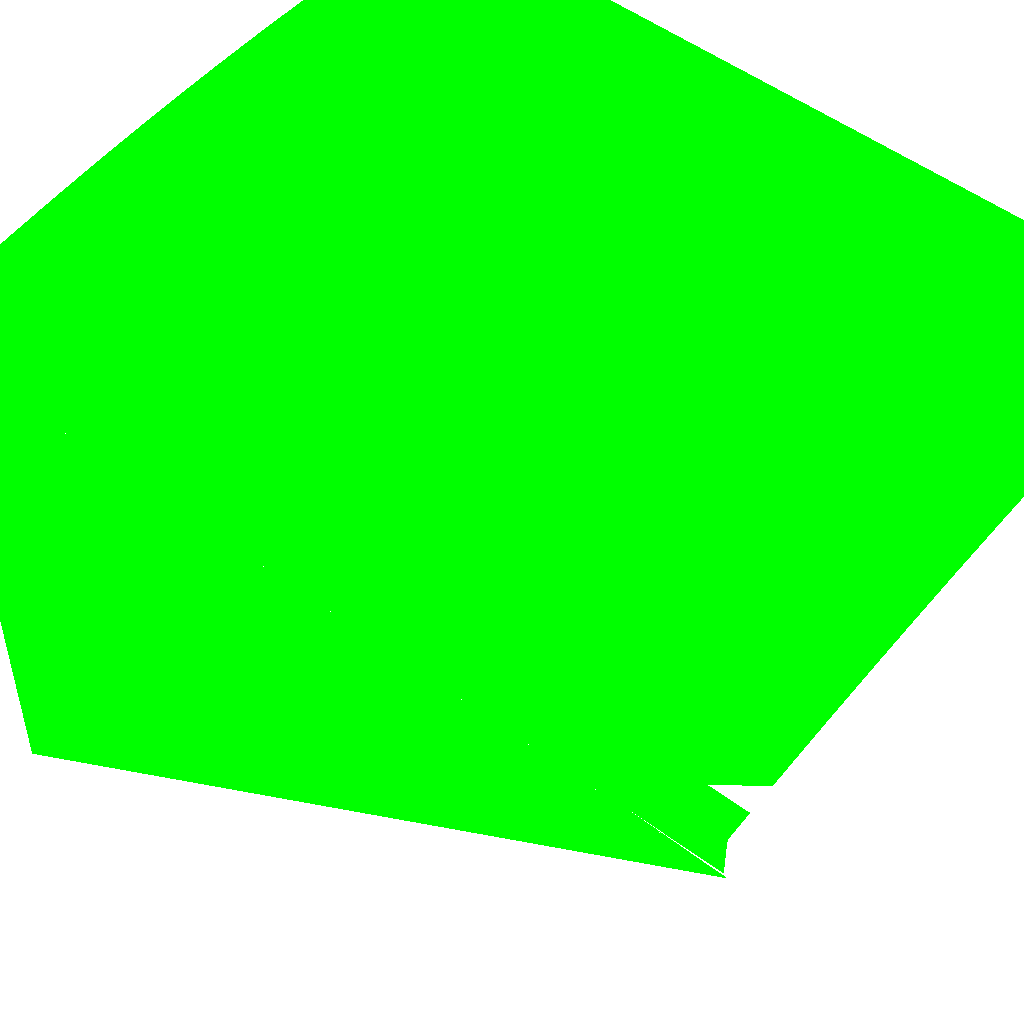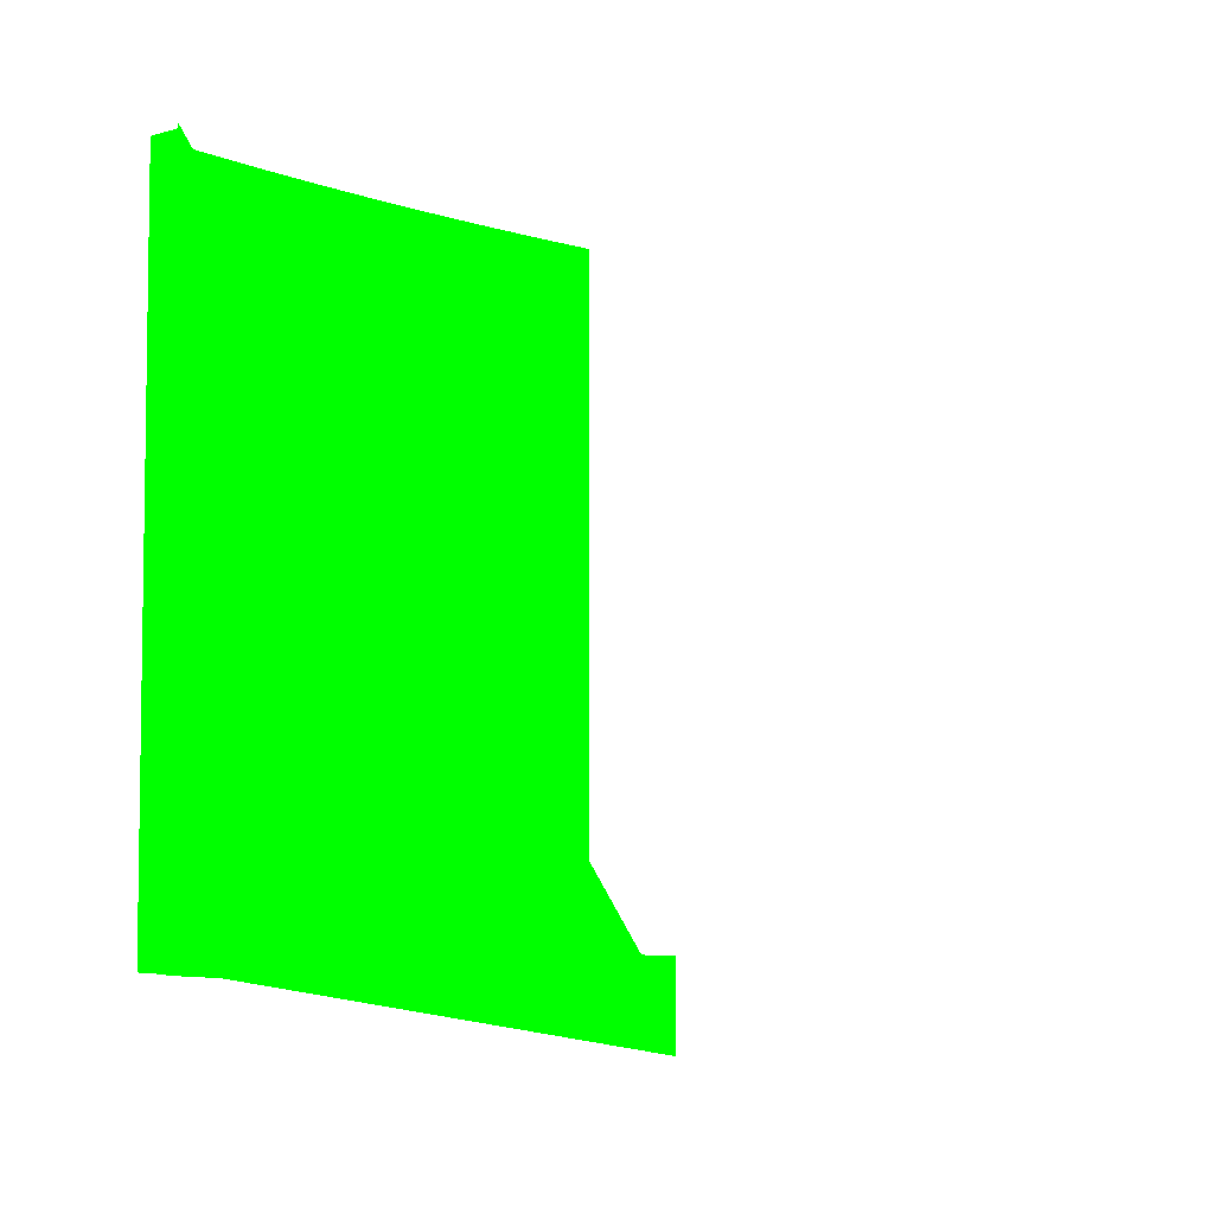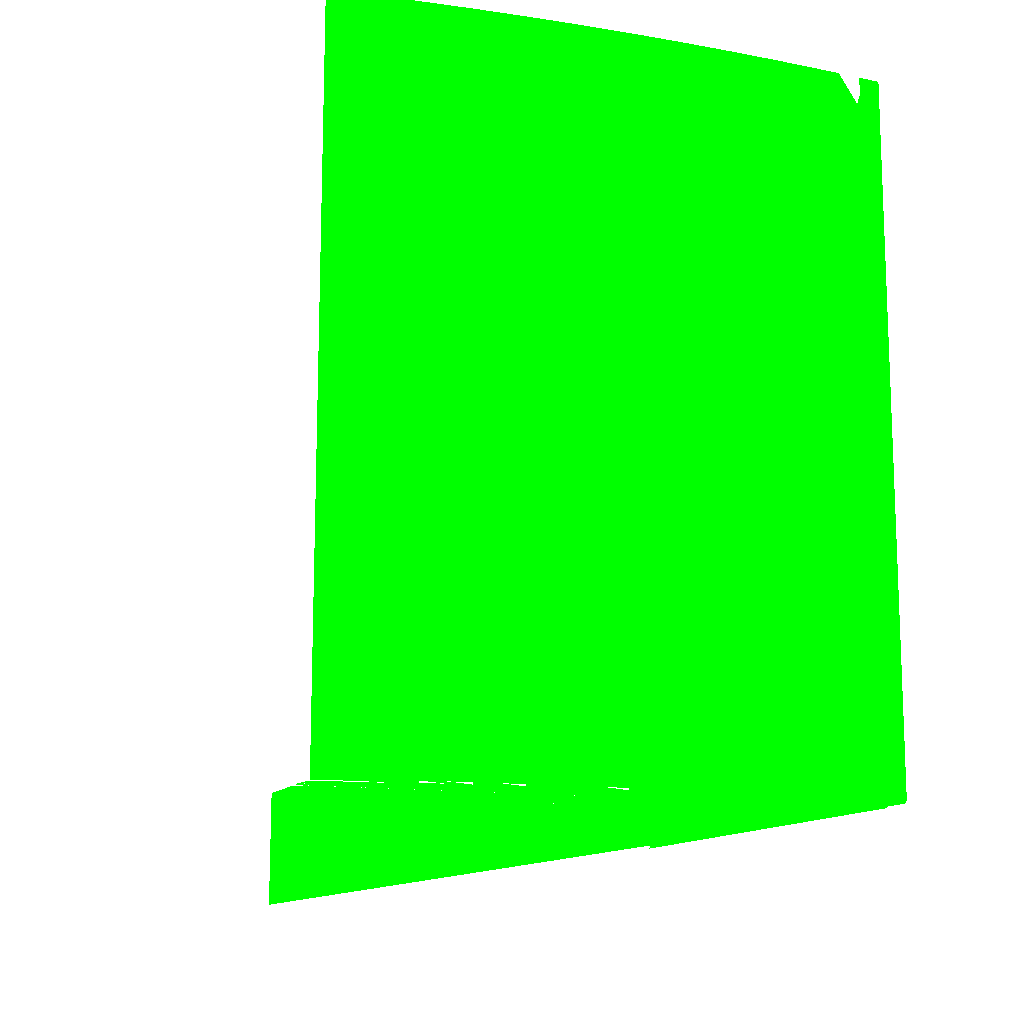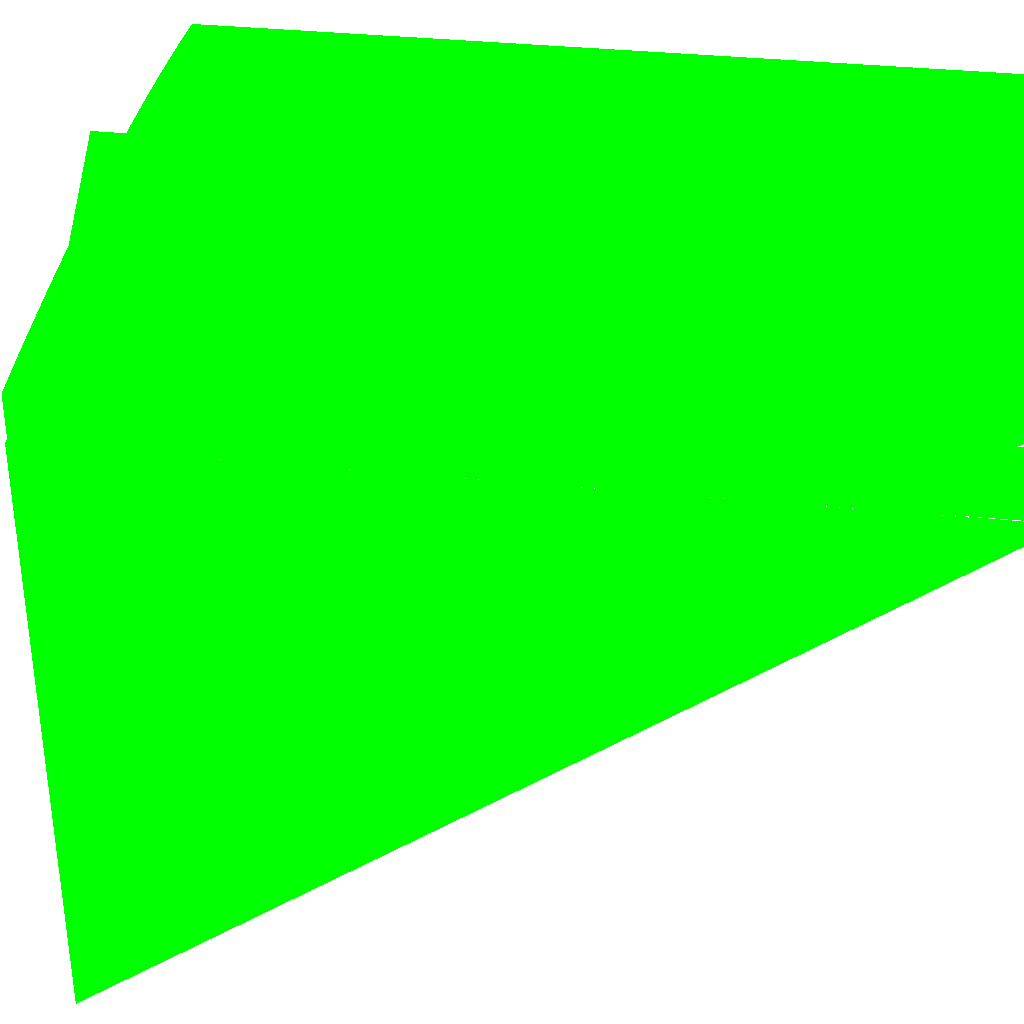
<metadata>
{"format":"obj","ext":"obj","renderer":"f3d","projection":"perspective","resolution":1024,"background":"white","views":[{"elev":51.6,"azim":128.9,"up":"+Z"},{"elev":-5.2,"azim":131.2,"up":"+Y"},{"elev":-12.9,"azim":-20.9,"up":"+Y"},{"elev":35.6,"azim":97.7,"up":"+Z"}]}
</metadata>
<code>
v -0.4098 0.6368 0.5718 0 1 0
v -0.4313 0.6368 0.5649 0 1 0
v -0.3878 0.6368 0.5777 0 1 0
v -0.4928 0.6368 0.5411 0 1 0
v -0.4524 0.6368 0.5574 0 1 0
v -0.3659 0.6368 0.5827 0 1 0
v -0.4719 0.6368 0.5503 0 1 0
v -0.3749 0.6368 0.5627 0 1 0
v -0.4147 0.6369 0.5502 0 1 0
v -0.3541 0.6368 0.5669 0 1 0
v -0.4602 0.6368 0.5426 0 1 0
v -0.3954 0.6368 0.5568 0 1 0
v -0.4322 0.6368 0.5439 0 1 0
v -0.3446 0.6368 0.5867 0 1 0
v -0.3359 0.6368 0.5704 0 1 0
v -0.3247 0.6368 0.5898 0 1 0
v -0.3169 0.6368 0.5734 0 1 0
v -0.3011 0.6368 0.5923 0 1 0
v -0.2957 0.6368 0.5758 0 1 0
v -0.2795 0.6368 0.5945 0 1 0
v -0.2764 0.6368 0.578 0 1 0
v -0.2583 0.6368 0.5958 0 1 0
v -0.2583 0.6368 0.5788 0 1 0
v -0.236 0.6368 0.5966 0 1 0
v -0.236 0.6368 0.5796 0 1 0
v -0.2136 0.6368 0.5973 0 1 0
v -0.2136 0.6368 0.5803 0 1 0
v -0.1913 0.6368 0.5979 0 1 0
v -0.1913 0.6368 0.581 0 1 0
v -0.169 0.6368 0.5985 0 1 0
v -0.169 0.6368 0.5815 0 1 0
v -0.1467 0.6368 0.599 0 1 0
v -0.1467 0.6368 0.582 0 1 0
v -0.1244 0.6368 0.5994 0 1 0
v -0.1244 0.6368 0.5824 0 1 0
v -0.1021 0.6368 0.5997 0 1 0
v -0.1021 0.6368 0.5828 0 1 0
v -0.07974 0.6368 0.6 0 1 0
v -0.07974 0.6368 0.583 0 1 0
v -0.05742 0.6368 0.6002 0 1 0
v -0.05742 0.6368 0.5832 0 1 0
v -0.0351 0.6368 0.6003 0 1 0
v -0.0351 0.6368 0.5833 0 1 0
v -0.01496 0.6368 0.6003 0 1 0
v -0.01496 0.6368 0.5833 0 1 0
v 0.005172 0.6368 0.6003 0 1 0
v 0.005172 0.6368 0.5833 0 1 0
v 0.02749 0.6368 0.6002 0 1 0
v 0.02749 0.6368 0.5832 0 1 0
v 0.04981 0.6371 0.6013 0 1 0
v 0.04981 0.6368 0.6 0 1 0
v 0.04981 0.6368 0.583 0 1 0
v 0.07213 0.6371 0.601 0 1 0
v 0.07213 0.6368 0.5997 0 1 0
v 0.07213 0.6368 0.5828 0 1 0
v 0.09445 0.6371 0.6007 0 1 0
v 0.09445 0.6368 0.5994 0 1 0
v 0.09445 0.6368 0.5824 0 1 0
v 0.1168 0.6371 0.6003 0 1 0
v 0.1168 0.6368 0.599 0 1 0
v 0.1168 0.6368 0.582 0 1 0
v 0.1391 0.6371 0.5998 0 1 0
v 0.1391 0.6368 0.5985 0 1 0
v 0.1391 0.6368 0.5815 0 1 0
v 0.1614 0.6368 0.5979 0 1 0
v 0.1614 0.6368 0.581 0 1 0
v 0.1837 0.6368 0.5973 0 1 0
v 0.1837 0.6368 0.5803 0 1 0
v 0.206 0.6368 0.5966 0 1 0
v 0.206 0.6368 0.5796 0 1 0
v 0.2284 0.6368 0.5958 0 1 0
v 0.2284 0.6368 0.5788 0 1 0
v 0.2495 0.6368 0.5945 0 1 0
v 0.2464 0.6368 0.578 0 1 0
v 0.2716 0.6371 0.5935 0 1 0
v 0.2712 0.6368 0.5923 0 1 0
v 0.2658 0.6368 0.5758 0 1 0
v 0.2954 0.6371 0.5911 0 1 0
v 0.2948 0.6368 0.5898 0 1 0
v 0.2869 0.6368 0.5734 0 1 0
v 0.316 0.6381 0.5891 0 1 0
v 0.3154 0.6371 0.588 0 1 0
v 0.3147 0.6368 0.5867 0 1 0
v 0.3059 0.6368 0.5704 0 1 0
v 0.3242 0.6368 0.5669 0 1 0
v 0.3377 0.6381 0.585 0 1 0
v 0.3369 0.6371 0.5839 0 1 0
v 0.336 0.6368 0.5827 0 1 0
v 0.3606 0.6397 0.5809 0 1 0
v 0.345 0.6368 0.5627 0 1 0
v 0.3579 0.6368 0.5777 0 1 0
v 0.3598 0.6381 0.5799 0 1 0
v 0.3589 0.6371 0.5789 0 1 0
v 0.3655 0.6368 0.5568 0 1 0
v 0.3799 0.6368 0.5718 0 1 0
v 0.381 0.6371 0.573 0 1 0
v 0.382 0.6381 0.5741 0 1 0
v 0.3848 0.6369 0.5502 0 1 0
v 0.4026 0.6371 0.566 0 1 0
v 0.4014 0.6368 0.5649 0 1 0
v 0.4267 0.6397 0.5602 0 1 0
v 0.4277 0.6418 0.5609 0 1 0
v 0.4285 0.6443 0.5614 0 1 0
v 0.4292 0.6502 0.5618 0 1 0
v 0.4022 0.6368 0.5439 0 1 0
v 0.4224 0.6368 0.5574 0 1 0
v 0.4254 0.6381 0.5593 0 1 0
v 0.424 0.6371 0.5584 0 1 0
v 0.4479 0.6397 0.552 0 1 0
v 0.4494 0.6418 0.5524 0 1 0
v 0.4506 0.6443 0.5527 0 1 0
v 0.4513 0.6471 0.5529 0 1 0
v 0.4516 0.6502 0.553 0 1 0
v 0.4516 0.6886 0.553 0 1 0
v 0.4145 0.6368 0.5433 0 1 0
v 0.4419 0.6368 0.5503 0 1 0
v 0.4441 0.6371 0.5509 0 1 0
v 0.4462 0.6381 0.5515 0 1 0
v 0.4697 0.6397 0.5407 0 1 0
v 0.4714 0.6418 0.5406 0 1 0
v 0.4727 0.6443 0.5405 0 1 0
v 0.4738 0.6502 0.5405 0 1 0
v 0.4738 0.6886 0.5405 0 1 0
v 0.4303 0.6368 0.5425 0 1 0
v 0.4654 0.6371 0.5409 0 1 0
v 0.4629 0.6368 0.541 0 1 0
v 0.5087 -0.5384 -0.5161 0 1 0
v -0.5386 -0.5384 0.3391 0 1 0
v 0.5087 -0.5384 0.3391 0 1 0
v -0.5386 -0.7139 0.3391 0 1 0
v 0.4826 -0.5375 0.4658 0 1 0
v 0.5087 0.7699 0.4658 0 1 0
v 0.4869 -0.5054 0.4658 0 1 0
v 0.5031 -0.5299 0.4658 0 1 0
v -0.5236 -0.5374 0.4658 0 1 0
v 0.4881 -0.5377 0.4658 0 1 0
v 0.5087 -0.5384 0.4658 0 1 0
v -0.5386 -0.5384 0.4658 0 1 0
v 0.3736 -0.5384 0.3391 0 1 0
v -0.02899 -0.5384 0.4658 0 1 0
v 0.4895 -0.5371 0.4658 0 1 0
v 0.05382 -0.5371 0.4658 0 1 0
v 0.4865 -0.5384 0.4658 0 1 0
v 0.5087 -0.5151 0.4658 0 1 0
v -0.5189 -0.5384 0.4658 0 1 0
v 0.4833 -0.5384 0.4658 0 1 0
v 0.5022 -0.5371 0.4658 0 1 0
v -0.5125 -0.5374 0.4658 0 1 0
v 0.5087 0.7457 0.4658 0 1 0
v -0.5321 -0.5371 0.4658 0 1 0
v -0.5148 -0.5384 0.4658 0 1 0
v 0.4841 -0.5393 0.4658 0 1 0
v 0.2931 -0.5384 0.4658 0 1 0
v 0.5074 0.3624 0.4658 0 1 0
v -0.5354 -0.536 0.4658 0 1 0
v -0.5133 -0.5384 0.4658 0 1 0
v -0.5141 -0.5393 0.4658 0 1 0
v -0.524 -0.5371 0.4658 0 1 0
v -0.5122 -0.5371 0.4658 0 1 0
v 0.5065 -0.5127 0.4658 0 1 0
v 0.5043 0.1567 0.4658 0 1 0
v -0.5321 -0.5371 0.5343 0 1 0
v 0.5065 -0.5325 0.4658 0 1 0
v -0.5124 -0.5374 0.4658 0 1 0
v 0.5065 0.1208 0.4658 0 1 0
v 0.5054 -0.536 0.4658 0 1 0
v -0.5234 -0.5371 0.4658 0 1 0
v -0.5157 -0.5371 0.4658 0 1 0
v -0.4926 -0.5371 0.5381 0 1 0
v 0.5054 -0.536 0.534 0 1 0
v 0.5065 -0.5325 0.5339 0 1 0
v -0.4492 -0.5371 0.5419 0 1 0
v -0.5321 -0.536 0.5374 0 1 0
v 0.5065 0.7621 0.4658 0 1 0
v 0.5022 -0.5371 0.5343 0 1 0
v -0.4057 -0.5371 0.5453 0 1 0
v -0.4929 -0.536 0.5412 0 1 0
v 0.5054 -0.5351 0.5363 0 1 0
v 0.4626 -0.5371 0.5381 0 1 0
v 0.5065 0.7621 0.5339 0 1 0
v -0.3623 -0.5371 0.5483 0 1 0
v -0.4494 -0.536 0.5449 0 1 0
v -0.5321 -0.5325 0.5384 0 1 0
v 0.5022 -0.536 0.5374 0 1 0
v 0.463 -0.536 0.5412 0 1 0
v 0.4192 -0.5371 0.5419 0 1 0
v 0.5054 -0.5325 0.5371 0 1 0
v -0.3189 -0.5371 0.551 0 1 0
v -0.406 -0.536 0.5484 0 1 0
v -0.493 -0.5325 0.5422 0 1 0
v -0.5321 0.7621 0.5384 0 1 0
v 0.4195 -0.536 0.5449 0 1 0
v 0.3758 -0.5371 0.5453 0 1 0
v 0.5054 0.7621 0.5371 0 1 0
v -0.2755 -0.5371 0.5534 0 1 0
v -0.3625 -0.536 0.5514 0 1 0
v -0.4495 -0.5325 0.546 0 1 0
v 0.5022 -0.5325 0.5384 0 1 0
v 0.4631 -0.5325 0.5422 0 1 0
v 0.4196 -0.5325 0.546 0 1 0
v 0.3761 -0.536 0.5484 0 1 0
v 0.3324 -0.5371 0.5483 0 1 0
v -0.2321 -0.5371 0.5554 0 1 0
v -0.3191 -0.536 0.5541 0 1 0
v -0.4061 -0.5325 0.5494 0 1 0
v -0.493 0.7621 0.5422 0 1 0
v 0.3761 -0.5325 0.5494 0 1 0
v 0.3326 -0.536 0.5514 0 1 0
v 0.289 -0.5371 0.551 0 1 0
v 0.5022 0.7621 0.5384 0 1 0
v -0.1886 -0.5371 0.557 0 1 0
v -0.2757 -0.536 0.5565 0 1 0
v -0.3626 -0.5325 0.5525 0 1 0
v -0.4495 0.7621 0.546 0 1 0
v 0.4631 0.7621 0.5422 0 1 0
v 0.4196 0.7621 0.546 0 1 0
v 0.3761 0.7621 0.5494 0 1 0
v 0.3327 -0.5325 0.5525 0 1 0
v 0.2892 -0.536 0.5541 0 1 0
v 0.2456 -0.5371 0.5534 0 1 0
v -0.1452 -0.5371 0.5583 0 1 0
v -0.2322 -0.536 0.5585 0 1 0
v -0.3192 -0.5325 0.5552 0 1 0
v -0.4061 0.7621 0.5494 0 1 0
v 0.4631 0.7016 0.5422 0 1 0
v 0.3327 0.7621 0.5525 0 1 0
v 0.2892 -0.5325 0.5552 0 1 0
v 0.2457 -0.536 0.5565 0 1 0
v 0.2021 -0.5371 0.5554 0 1 0
v -0.1018 -0.5371 0.5592 0 1 0
v -0.1888 -0.536 0.5601 0 1 0
v -0.2757 -0.5325 0.5575 0 1 0
v -0.3626 0.7621 0.5525 0 1 0
v 0.2892 0.7621 0.5552 0 1 0
v 0.2458 -0.5325 0.5575 0 1 0
v 0.2023 -0.536 0.5585 0 1 0
v 0.1587 -0.5371 0.557 0 1 0
v -0.05838 -0.5371 0.5597 0 1 0
v -0.1453 -0.536 0.5613 0 1 0
v -0.2323 -0.5325 0.5595 0 1 0
v -0.3192 0.7621 0.5552 0 1 0
v 0.2458 0.7621 0.5575 0 1 0
v 0.2023 -0.5325 0.5595 0 1 0
v 0.1588 -0.536 0.5601 0 1 0
v 0.1153 -0.5371 0.5583 0 1 0
v -0.01496 -0.5371 0.5599 0 1 0
v -0.1019 -0.536 0.5622 0 1 0
v -0.1888 -0.5325 0.5611 0 1 0
v -0.2757 0.7621 0.5575 0 1 0
v 0.2023 0.7621 0.5595 0 1 0
v 0.1589 -0.5325 0.5611 0 1 0
v 0.1154 -0.536 0.5613 0 1 0
v 0.07188 -0.5371 0.5592 0 1 0
v 0.02845 -0.5371 0.5597 0 1 0
v -0.05841 -0.536 0.5628 0 1 0
v -0.1453 -0.5325 0.5624 0 1 0
v -0.2323 0.7621 0.5595 0 1 0
v 0.1589 0.7621 0.5611 0 1 0
v 0.1154 -0.5325 0.5624 0 1 0
v 0.07193 -0.536 0.5622 0 1 0
v -0.01496 -0.536 0.563 0 1 0
v -0.1019 -0.5325 0.5633 0 1 0
v -0.1888 0.7621 0.5611 0 1 0
v 0.1154 0.7621 0.5624 0 1 0
v 0.07195 -0.5325 0.5633 0 1 0
v 0.02848 -0.536 0.5628 0 1 0
v -0.05842 -0.5325 0.5638 0 1 0
v -0.1453 0.7621 0.5624 0 1 0
v 0.07195 0.7621 0.5633 0 1 0
v 0.02849 -0.5325 0.5638 0 1 0
v -0.01496 -0.5325 0.564 0 1 0
v -0.1019 0.7621 0.5633 0 1 0
v 0.02849 0.7621 0.5638 0 1 0
v -0.05842 0.7621 0.5638 0 1 0
v -0.01496 0.7621 0.564 0 1 0
f 8 3 1
f 1 2 9
f 9 2 5
f 10 6 3
f 11 7 4
f 10 3 8
f 8 1 12
f 12 1 9
f 9 5 13
f 15 6 10
f 13 5 7
f 15 14 6
f 17 14 15
f 17 16 14
f 19 16 17
f 19 18 16
f 21 18 19
f 21 20 18
f 23 20 21
f 22 20 23
f 25 22 23
f 24 22 25
f 27 24 25
f 26 24 27
f 29 26 27
f 28 26 29
f 31 28 29
f 30 28 31
f 33 30 31
f 32 30 33
f 35 32 33
f 34 32 35
f 37 34 35
f 36 34 37
f 39 36 37
f 38 36 39
f 41 38 39
f 40 38 41
f 43 40 41
f 42 40 43
f 45 42 43
f 44 42 45
f 46 44 45
f 46 45 47
f 48 46 47
f 48 47 49
f 51 48 49
f 50 48 51
f 51 49 52
f 54 51 52
f 53 51 54
f 54 52 55
f 57 54 55
f 56 54 57
f 57 55 58
f 59 56 57
f 60 57 58
f 59 57 60
f 60 58 61
f 62 59 60
f 63 60 61
f 63 61 64
f 65 63 64
f 65 64 66
f 67 65 66
f 67 66 68
f 69 67 68
f 69 68 70
f 71 69 70
f 71 70 72
f 73 71 72
f 73 72 74
f 76 73 74
f 75 73 76
f 76 74 77
f 78 75 76
f 79 76 77
f 79 77 80
f 83 79 80
f 83 80 84
f 86 81 82
f 87 82 83
f 88 83 84
f 88 84 85
f 91 88 85
f 93 87 88
f 89 86 92
f 91 85 90
f 95 91 90
f 95 90 94
f 97 93 96
f 98 95 94
f 99 96 95
f 100 95 98
f 106 100 98
f 108 99 100
f 106 98 105
f 107 99 108
f 102 101 110
f 116 106 105
f 110 101 109
f 112 103 111
f 114 104 113
f 118 108 117
f 109 118 119
f 111 110 121
f 113 112 122
f 114 113 123
f 116 115 124
f 125 117 116
f 120 109 119
f 123 113 122
f 126 116 124
f 130 129 128
f 137 132 144
f 138 128 145
f 135 145 140
f 131 142 146
f 141 148 136
f 136 148 143
f 137 146 139
f 149 133 144
f 140 145 152
f 148 145 140
f 153 146 142
f 148 140 143
f 154 144 149
f 134 147 137
f 151 145 139
f 146 153 139
f 157 152 145
f 152 143 140
f 153 152 146
f 153 140 139
f 142 148 153
f 144 154 160
f 156 151 139
f 162 155 150
f 140 156 139
f 157 152 156
f 158 162 150
f 153 156 152
f 159 164 142
f 162 159 147
f 165 160 154
f 154 161 165
f 162 168 159
f 147 169 162
f 170 147 166
f 163 171 166
f 162 167 168
f 147 172 169
f 170 175 147
f 166 171 170
f 163 174 171
f 147 176 172
f 178 175 170
f 175 179 147
f 174 180 171
f 147 181 176
f 183 173 177
f 175 185 179
f 147 179 186
f 180 187 171
f 147 188 181
f 181 189 176
f 176 189 182
f 190 177 182
f 183 177 190
f 184 185 175
f 185 192 179
f 179 192 186
f 147 186 193
f 180 194 187
f 147 195 188
f 188 196 181
f 181 196 189
f 197 182 189
f 190 182 197
f 191 183 190
f 199 185 184
f 200 192 185
f 192 201 186
f 186 201 193
f 147 193 202
f 194 198 187
f 147 203 195
f 195 204 188
f 188 204 196
f 205 189 196
f 197 189 205
f 206 190 197
f 191 190 206
f 199 184 198
f 200 185 199
f 207 192 200
f 207 201 192
f 201 208 193
f 193 208 202
f 147 202 209
f 210 198 194
f 147 211 203
f 203 212 195
f 195 212 204
f 205 196 213
f 214 197 205
f 206 197 214
f 215 199 198
f 216 200 199
f 217 207 200
f 218 201 207
f 218 208 201
f 208 219 202
f 202 219 209
f 147 209 220
f 215 198 210
f 147 221 211
f 211 222 203
f 203 222 212
f 223 204 212
f 213 204 223
f 224 205 213
f 214 205 224
f 217 200 216
f 225 216 199
f 226 207 217
f 226 218 207
f 227 208 218
f 227 219 208
f 219 228 209
f 209 228 220
f 147 220 229
f 147 230 221
f 221 231 211
f 211 231 222
f 232 212 222
f 233 213 223
f 224 213 233
f 234 218 226
f 234 227 218
f 235 219 227
f 235 228 219
f 228 236 220
f 220 236 229
f 147 229 237
f 147 238 230
f 230 239 221
f 221 239 231
f 240 222 231
f 232 222 240
f 241 223 232
f 233 223 241
f 242 227 234
f 242 235 227
f 243 228 235
f 243 236 228
f 236 244 229
f 229 244 237
f 147 237 245
f 147 246 238
f 238 247 230
f 230 247 239
f 248 231 239
f 249 232 240
f 241 232 249
f 250 235 242
f 250 243 235
f 251 236 243
f 251 244 236
f 244 252 237
f 237 252 245
f 147 245 253
f 147 254 246
f 246 255 238
f 238 255 247
f 256 239 247
f 248 239 256
f 257 240 248
f 249 240 257
f 258 243 250
f 258 251 243
f 259 244 251
f 259 252 244
f 252 260 245
f 245 260 253
f 147 253 254
f 254 261 246
f 261 255 246
f 262 247 255
f 256 247 262
f 263 248 256
f 257 248 263
f 264 251 258
f 264 259 251
f 265 252 259
f 265 260 252
f 260 266 253
f 253 266 254
f 266 261 254
f 267 255 261
f 262 255 267
f 268 256 262
f 263 256 268
f 269 259 264
f 269 265 259
f 270 260 265
f 270 266 260
f 271 261 266
f 272 262 267
f 268 262 272
f 273 265 269
f 273 270 265
f 271 266 270
f 274 267 271
f 272 267 274
f 275 270 273
f 275 271 270
f 274 271 275
f 127 132 137
f 137 139 129
f 139 145 128

</code>
